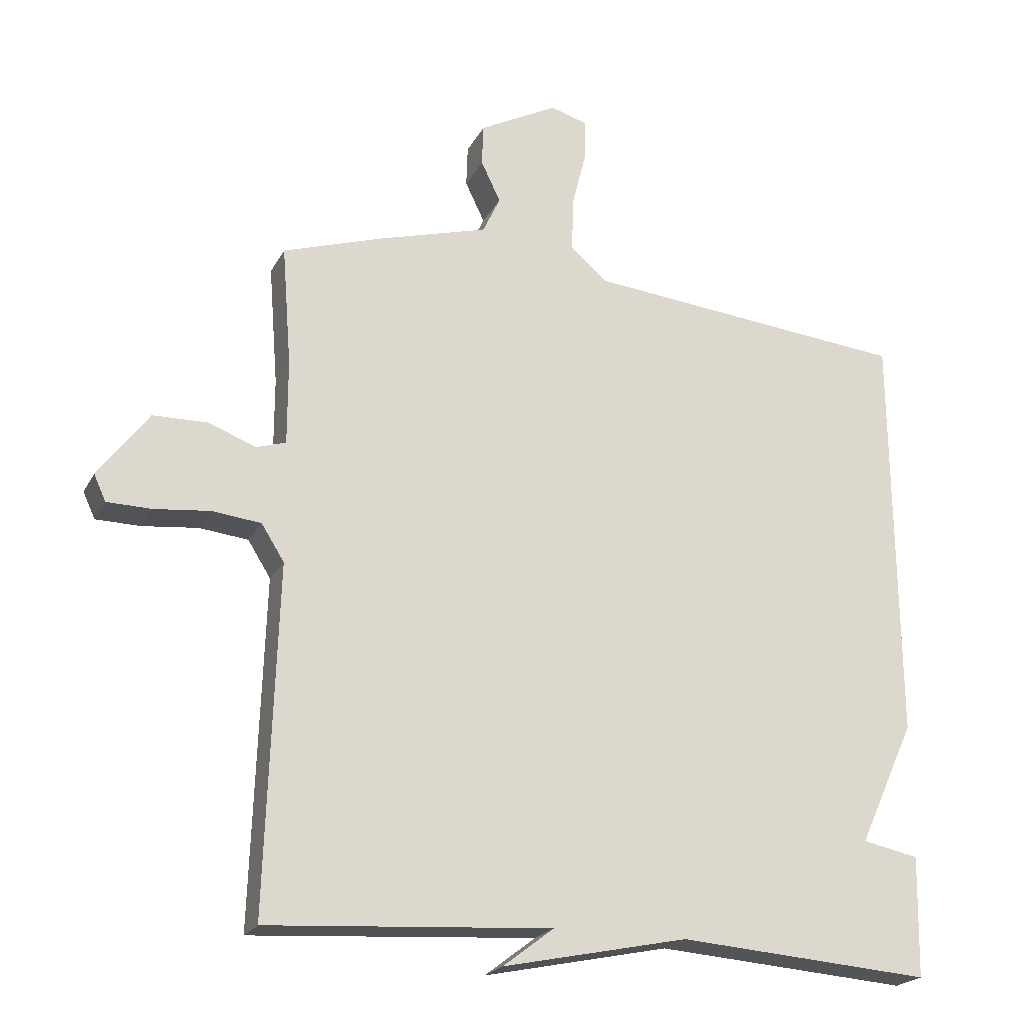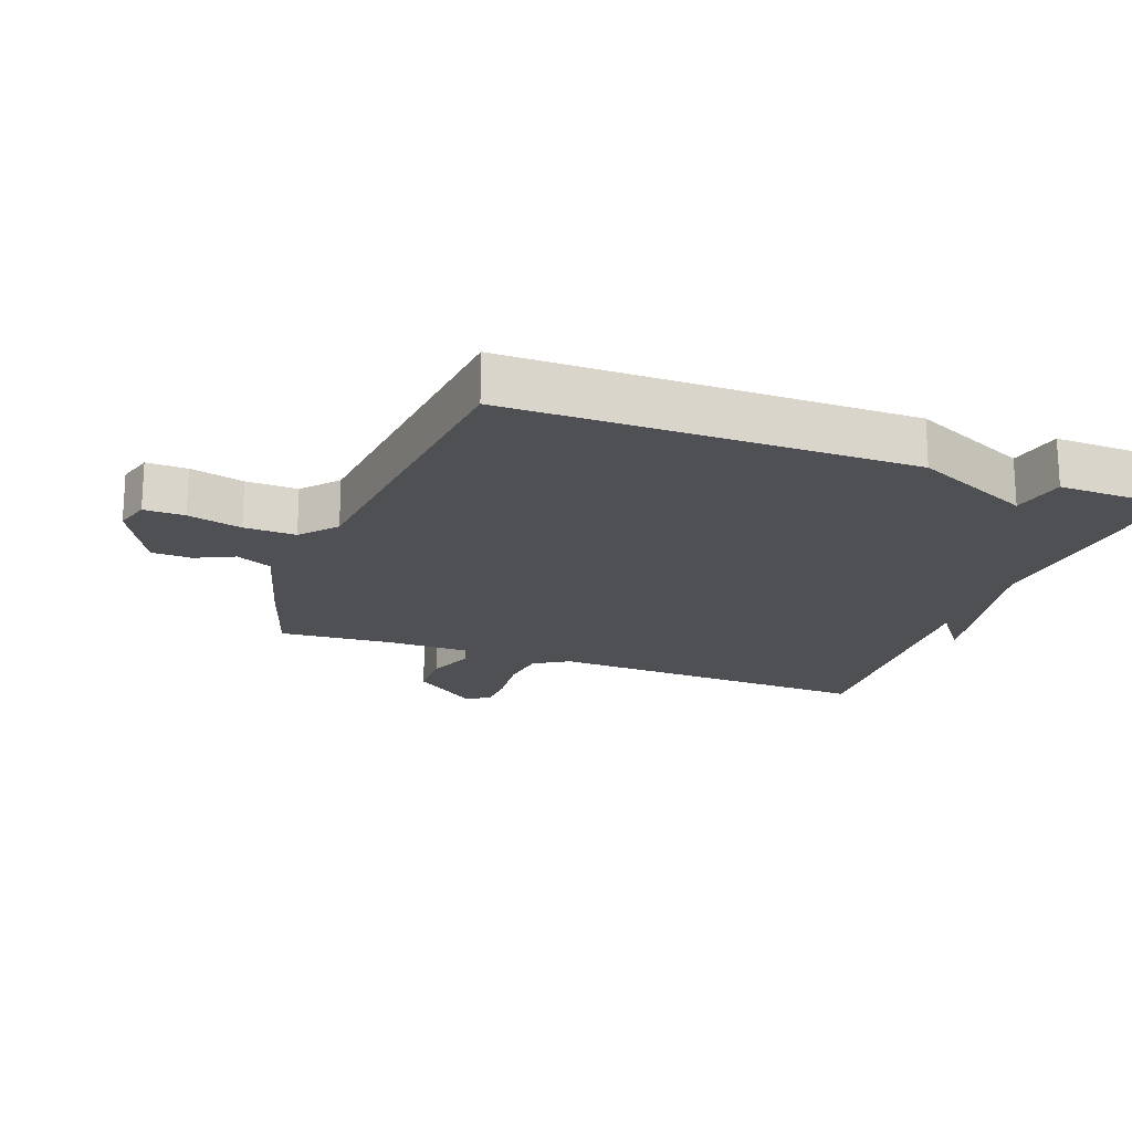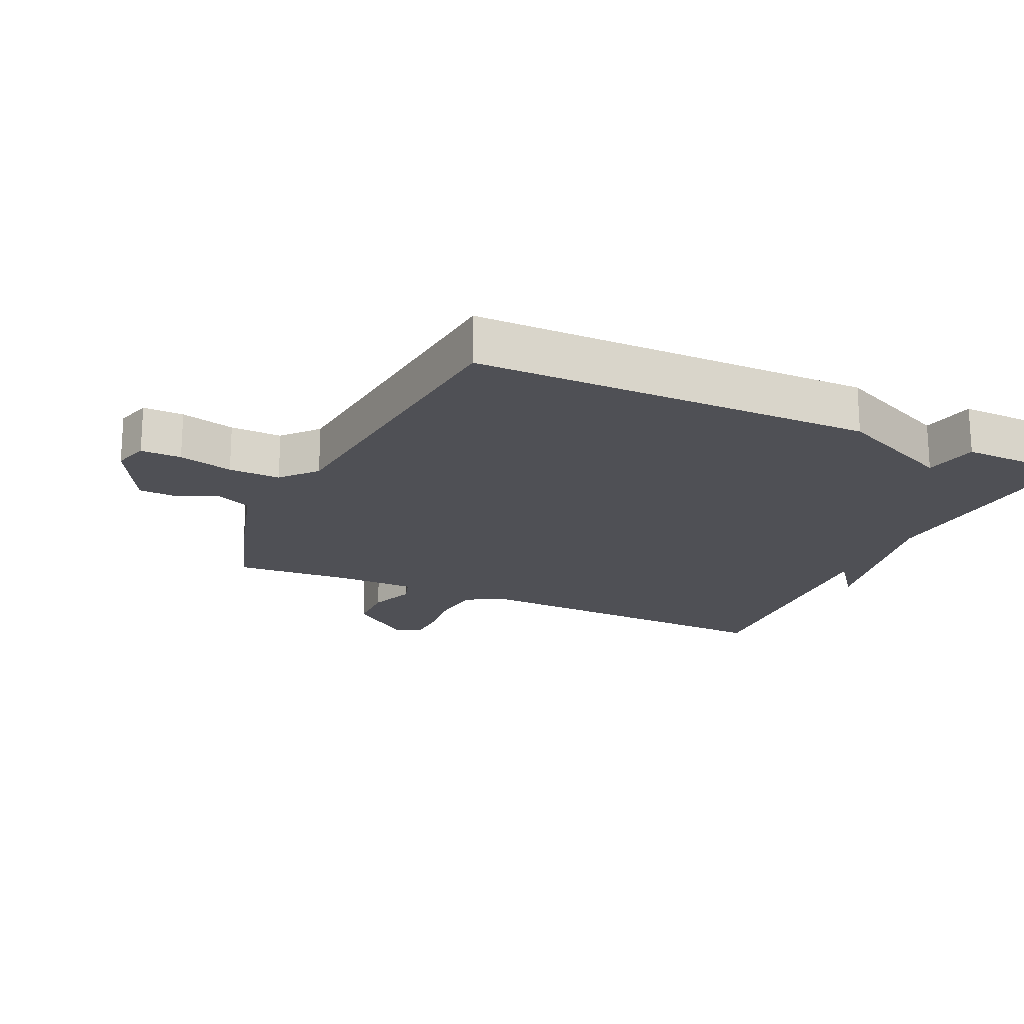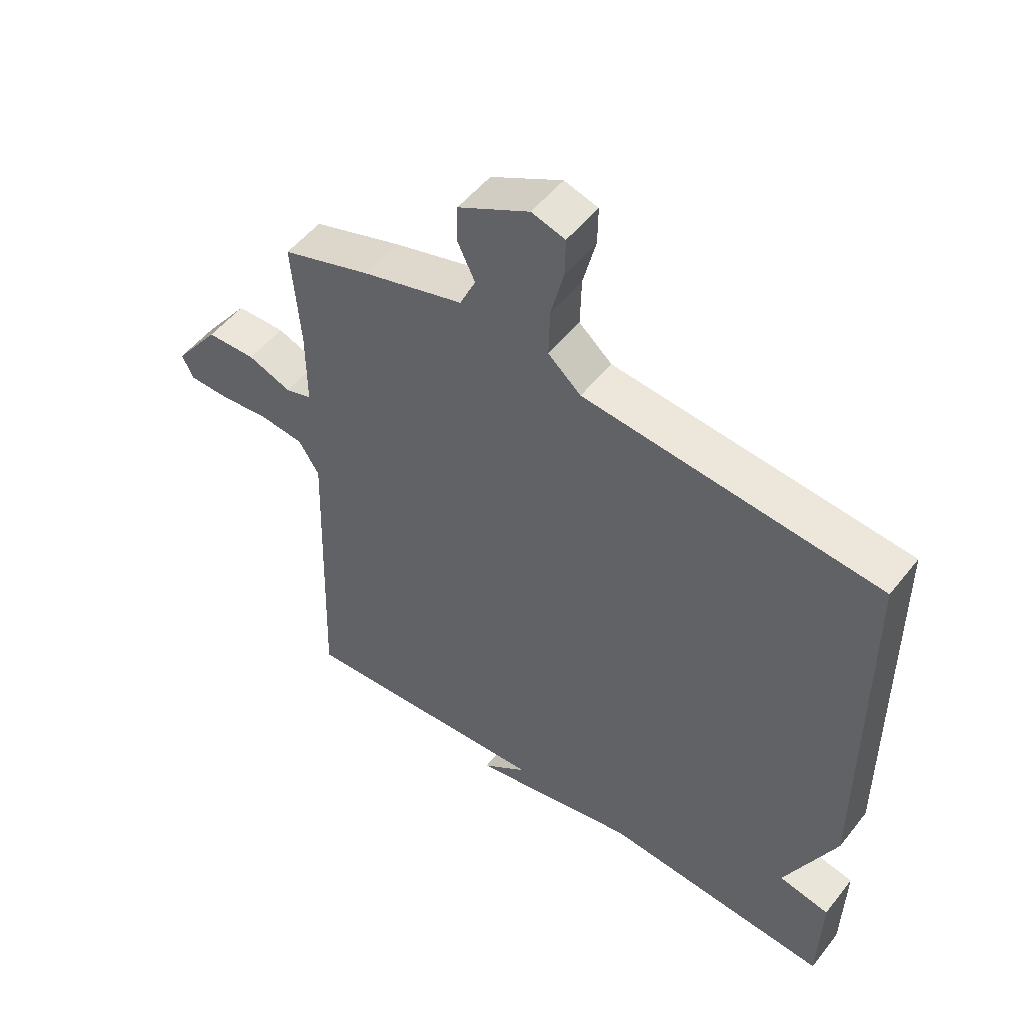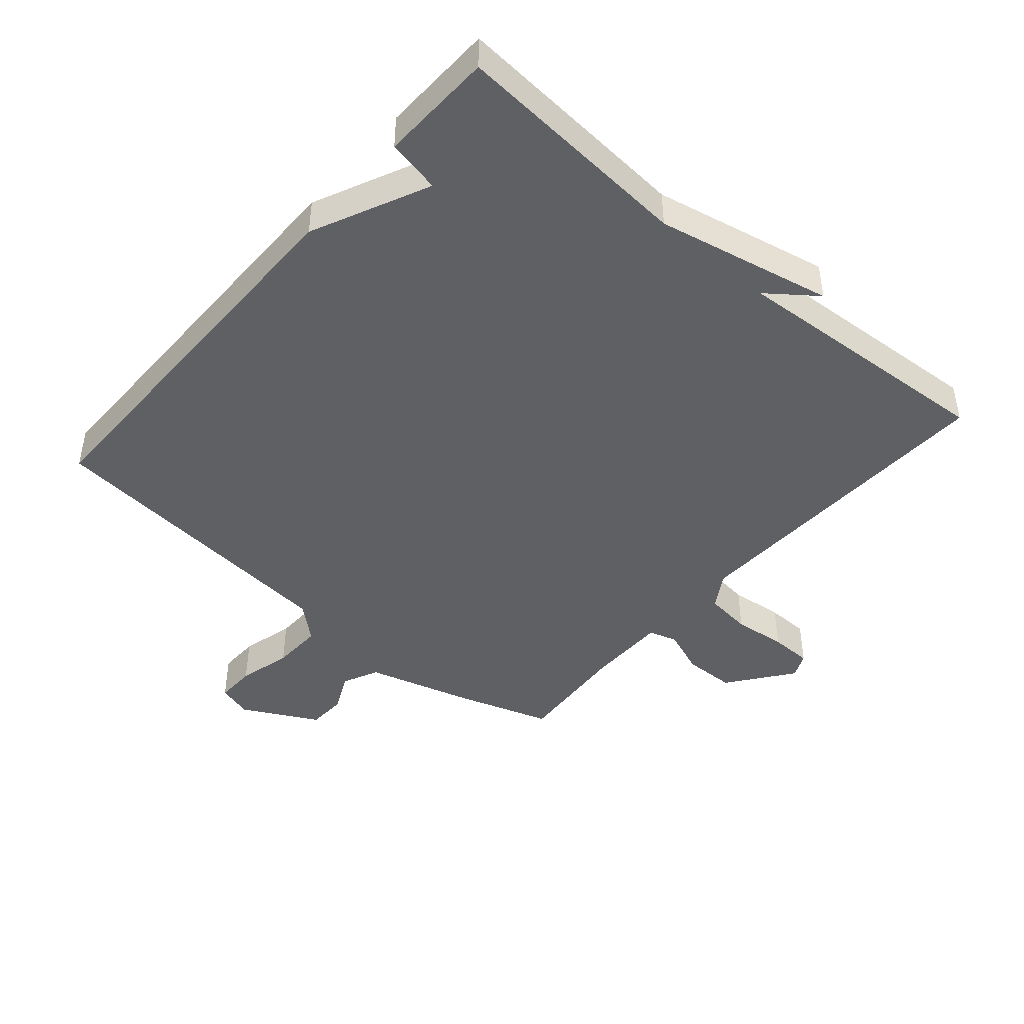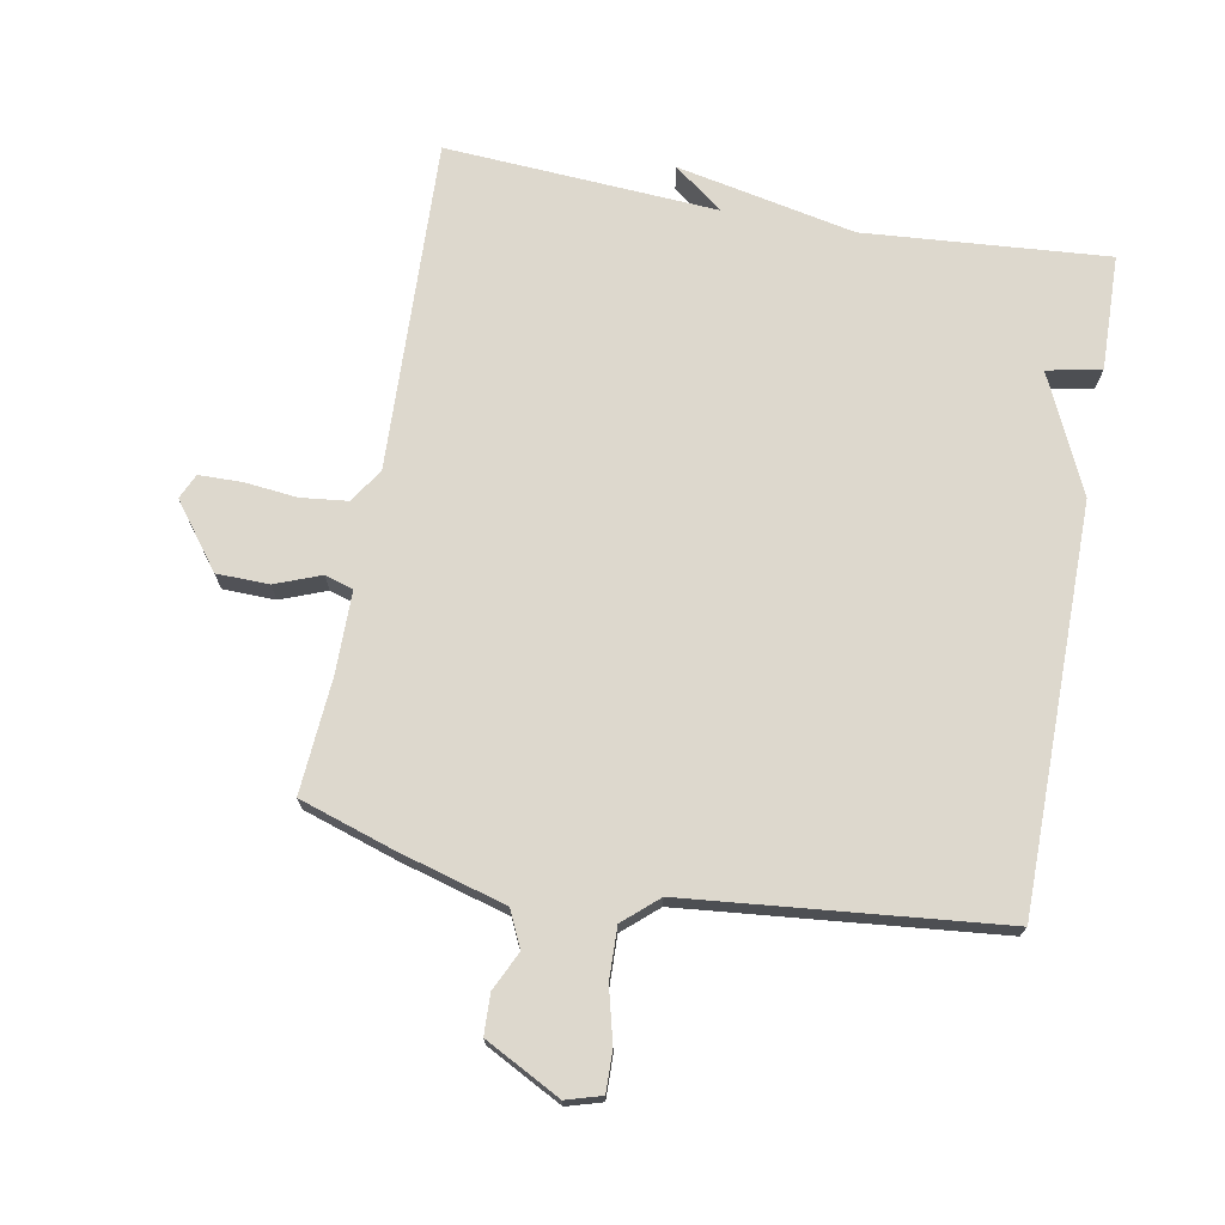
<metadata>
{"format":"obj","ext":"obj","renderer":"f3d","projection":"perspective","resolution":1024,"background":"white","views":[{"elev":-21.6,"azim":-21.3,"up":"+Z"},{"elev":-19.2,"azim":69.5,"up":"+Y"},{"elev":-19.3,"azim":65.3,"up":"+Y"},{"elev":51.8,"azim":37.1,"up":"+Z"},{"elev":-44.5,"azim":139.1,"up":"+Y"},{"elev":72.3,"azim":10.2,"up":"+Y"}]}
</metadata>
<code>
v 0.5 0.07 0.5
v 0.504 0.07 -0.121
v 0.42 0.07 -0.304
v 0.504 0.07 -0.321
v 0.5 0.07 -0.5
v 0.122 0.07 -0.472
v -0.154 0.07 -0.53
v -0.078 0.07 -0.472
v -0.5 0.07 -0.5
v -0.483 0.07 0.013
v -0.517 0.07 0.067
v -0.59 0.07 0.075
v -0.673 0.07 0.066
v -0.739 0.07 0.067
v -0.757 0.07 0.106
v -0.682 0.07 0.206
v -0.601 0.07 0.208
v -0.53 0.07 0.181
v -0.486 0.07 0.195
v -0.486 0.07 0.321
v -0.5 0.07 0.5
v -0.354 0.07 0.548
v -0.187 0.07 0.596
v -0.161 0.07 0.652
v -0.19 0.07 0.712
v -0.188 0.07 0.774
v -0.071 0.07 0.836
v -0.016 0.07 0.82
v -0.017 0.07 0.757
v -0.038 0.07 0.673
v -0.04 0.07 0.593
v 0.014 0.07 0.546
v 0.5 0 0.5
v 0.504 0 -0.121
v 0.42 0 -0.304
v 0.504 0 -0.321
v 0.5 0 -0.5
v 0.122 0 -0.472
v -0.154 0 -0.53
v -0.078 0 -0.472
v -0.5 0 -0.5
v -0.483 0 0.013
v -0.517 0 0.067
v -0.59 0 0.075
v -0.673 0 0.066
v -0.739 0 0.067
v -0.757 0 0.106
v -0.682 0 0.206
v -0.601 0 0.208
v -0.53 0 0.181
v -0.486 0 0.195
v -0.486 0 0.321
v -0.5 0 0.5
v -0.354 0 0.548
v -0.187 0 0.596
v -0.161 0 0.652
v -0.19 0 0.712
v -0.188 0 0.774
v -0.071 0 0.836
v -0.016 0 0.82
v -0.017 0 0.757
v -0.038 0 0.673
v -0.04 0 0.593
v 0.014 0 0.546
f 28 29 30
f 27 28 30
f 26 27 30
f 25 26 30
f 24 25 30
f 23 24 30 31
f 23 31 32
f 22 23 32
f 21 22 32
f 20 21 32
f 16 17 18
f 15 16 18
f 14 15 18
f 13 14 18
f 12 13 18
f 11 12 18 19
f 10 11 19
f 8 9 10
f 1 2 3
f 32 1 3
f 20 32 3
f 19 20 3
f 10 19 3
f 8 10 3
f 4 5 6
f 6 7 8
f 4 6 8
f 3 4 8
f 62 61 60
f 62 60 59
f 62 59 58
f 62 58 57
f 62 57 56
f 63 62 56 55
f 64 63 55
f 64 55 54
f 64 54 53
f 64 53 52
f 50 49 48
f 50 48 47
f 50 47 46
f 50 46 45
f 50 45 44
f 51 50 44 43
f 51 43 42
f 42 41 40
f 35 34 33
f 35 33 64
f 35 64 52
f 35 52 51
f 35 51 42
f 35 42 40
f 38 37 36
f 40 39 38
f 40 38 36
f 40 36 35
f 1 33 34 2
f 2 34 35 3
f 3 35 36 4
f 4 36 37 5
f 5 37 38 6
f 6 38 39 7
f 7 39 40 8
f 8 40 41 9
f 9 41 42 10
f 10 42 43 11
f 11 43 44 12
f 12 44 45 13
f 13 45 46 14
f 14 46 47 15
f 15 47 48 16
f 16 48 49 17
f 17 49 50 18
f 18 50 51 19
f 19 51 52 20
f 20 52 53 21
f 21 53 54 22
f 22 54 55 23
f 23 55 56 24
f 24 56 57 25
f 25 57 58 26
f 26 58 59 27
f 27 59 60 28
f 28 60 61 29
f 29 61 62 30
f 30 62 63 31
f 31 63 64 32
f 32 64 33 1

</code>
